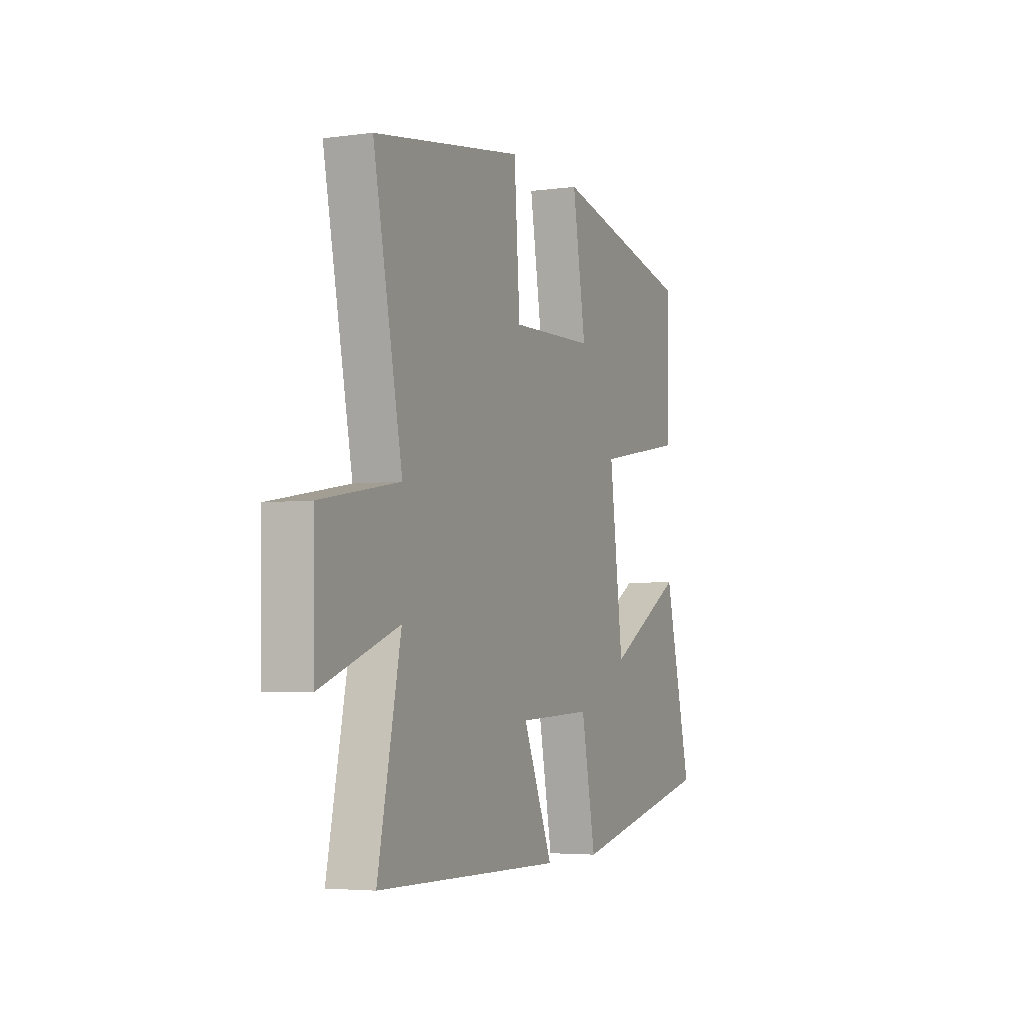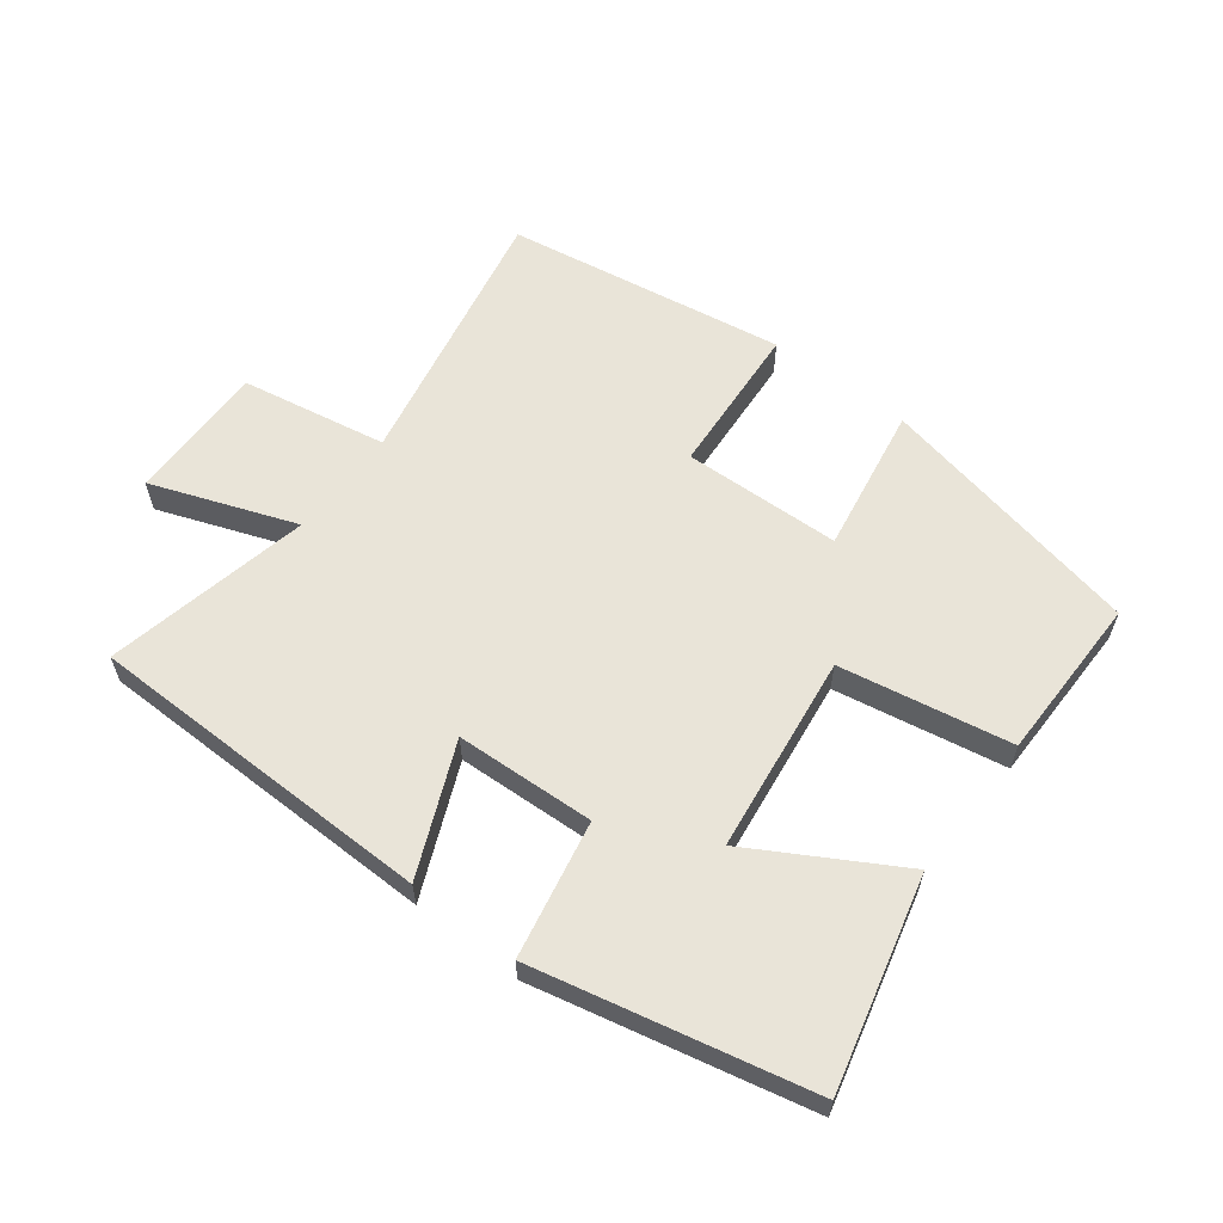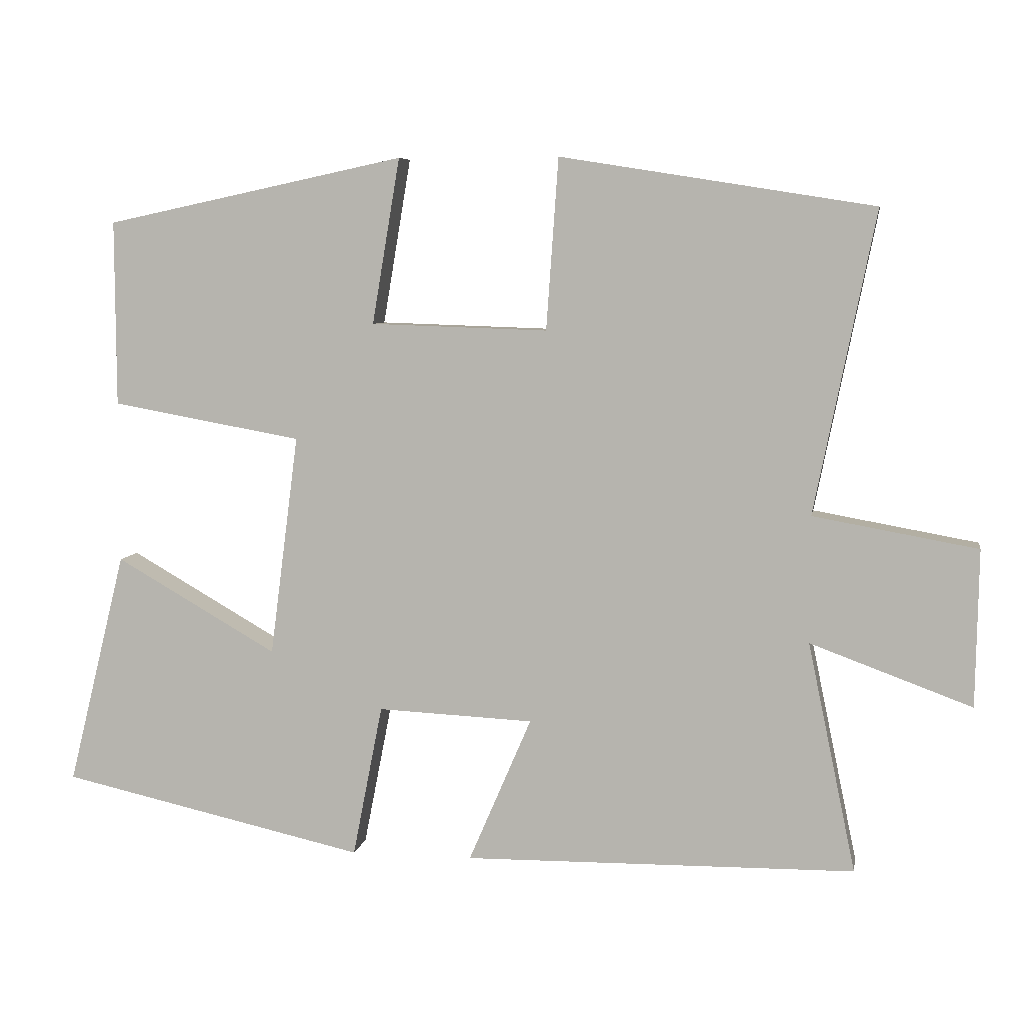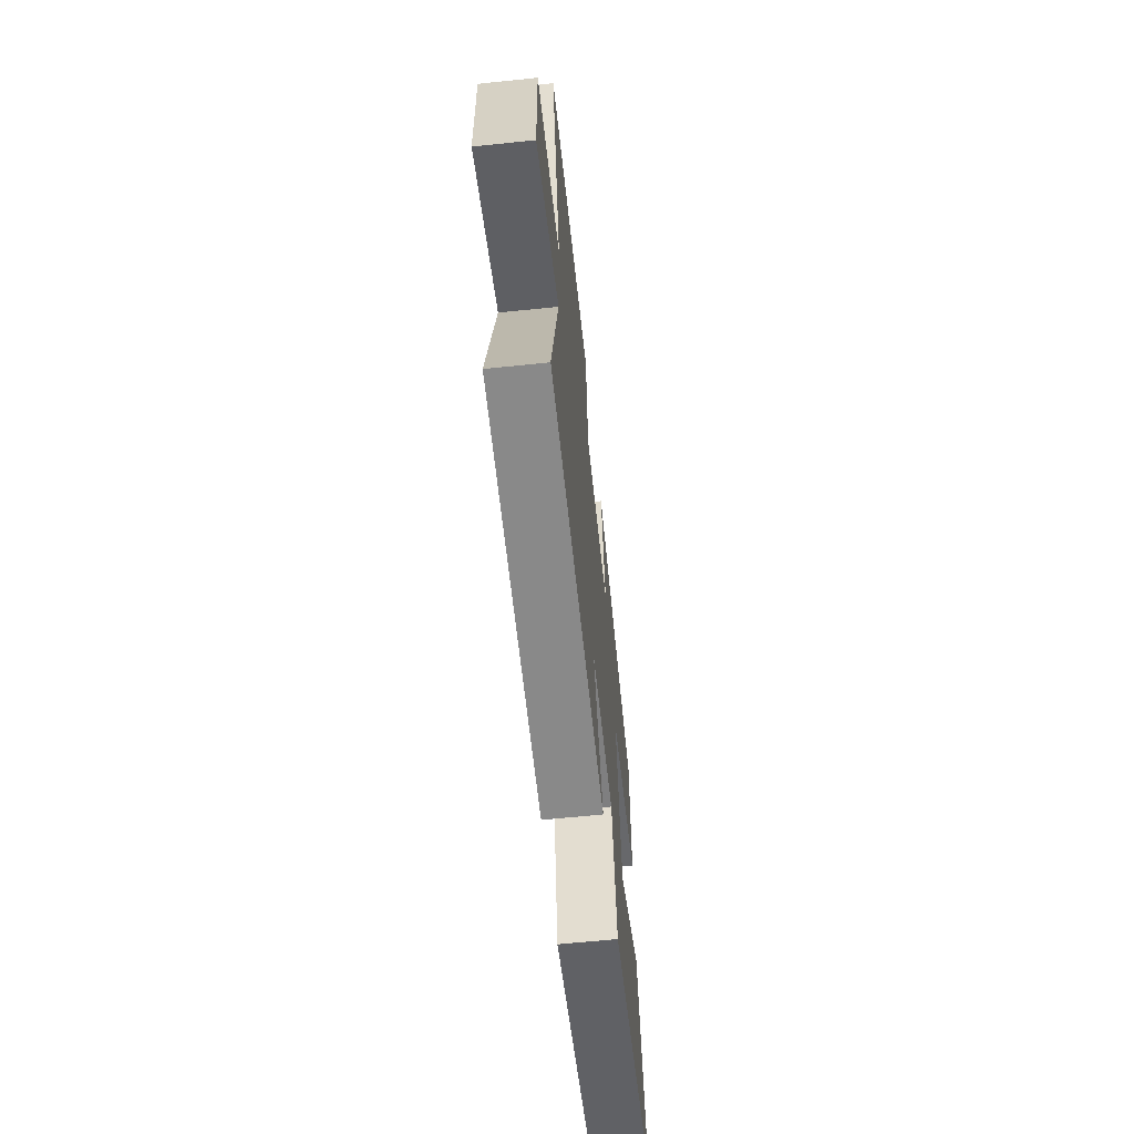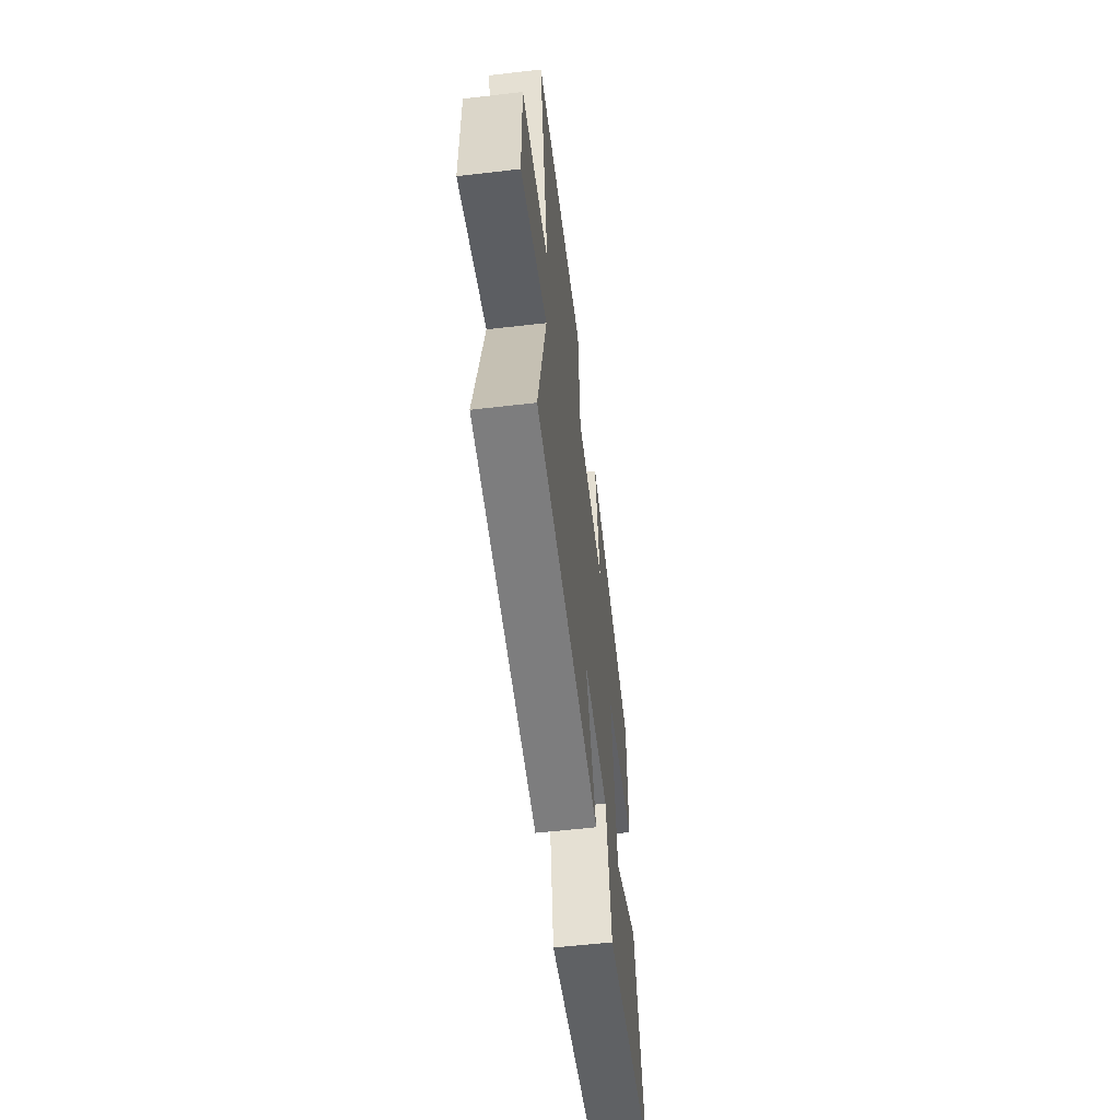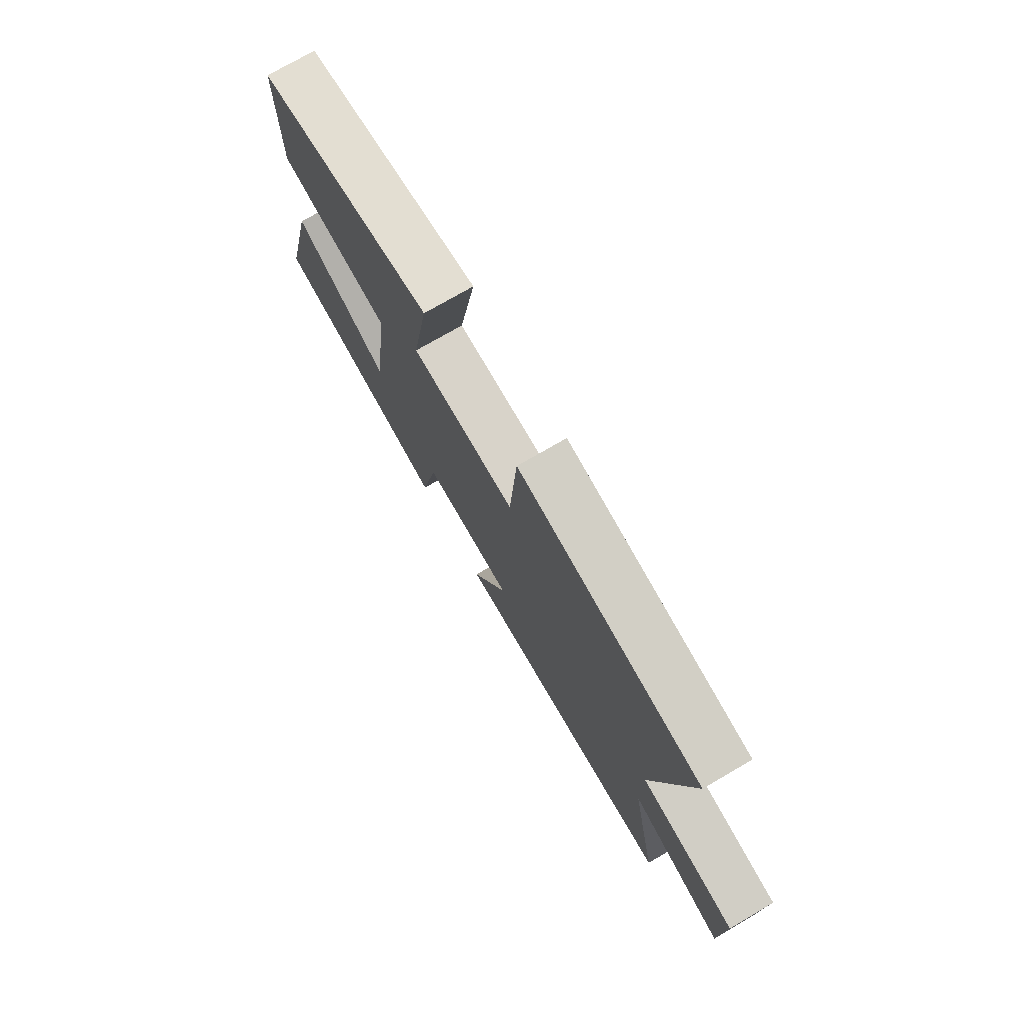
<metadata>
{"format":"obj","ext":"obj","renderer":"f3d","projection":"perspective","resolution":1024,"background":"white","views":[{"elev":-4.4,"azim":113.4,"up":"+Z"},{"elev":60.0,"azim":-142.6,"up":"+Y"},{"elev":6.6,"azim":10.0,"up":"+Z"},{"elev":-62.4,"azim":96.0,"up":"+Z"},{"elev":-58.4,"azim":96.8,"up":"+Z"},{"elev":74.7,"azim":59.8,"up":"+Z"}]}
</metadata>
<code>
v -0.501 0.07 0.411
v -0.08 0.07 0.5
v -0.119 0.07 0.268
v 0.129 0.07 0.26
v 0.146 0.07 0.5
v 0.585 0.07 0.43
v 0.5 0.07 0.007
v 0.73 0.07 -0.034
v 0.726 0.07 -0.254
v 0.5 0.07 -0.171
v 0.567 0.07 -0.493
v 0.019 0.07 -0.5
v 0.107 0.07 -0.296
v -0.111 0.07 -0.286
v -0.153 0.07 -0.5
v -0.581 0.07 -0.405
v -0.5 0.07 -0.077
v -0.273 0.07 -0.207
v -0.233 0.07 0.103
v -0.5 0.07 0.151
v -0.501 0 0.411
v -0.08 0 0.5
v -0.119 0 0.268
v 0.129 0 0.26
v 0.146 0 0.5
v 0.585 0 0.43
v 0.5 0 0.007
v 0.73 0 -0.034
v 0.726 0 -0.254
v 0.5 0 -0.171
v 0.567 0 -0.493
v 0.019 0 -0.5
v 0.107 0 -0.296
v -0.111 0 -0.286
v -0.153 0 -0.5
v -0.581 0 -0.405
v -0.5 0 -0.077
v -0.273 0 -0.207
v -0.233 0 0.103
v -0.5 0 0.151
f 19 20 1 2
f 18 19 2 3
f 15 16 17 18
f 14 15 18 3
f 13 14 3 4
f 10 11 12 13
f 10 13 4 5
f 7 8 9 10
f 7 10 5
f 5 6 7
f 22 21 40 39
f 23 22 39 38
f 38 37 36 35
f 23 38 35 34
f 24 23 34 33
f 33 32 31 30
f 25 24 33 30
f 30 29 28 27
f 25 30 27
f 27 26 25
f 1 21 22 2
f 2 22 23 3
f 3 23 24 4
f 4 24 25 5
f 5 25 26 6
f 6 26 27 7
f 7 27 28 8
f 8 28 29 9
f 9 29 30 10
f 10 30 31 11
f 11 31 32 12
f 12 32 33 13
f 13 33 34 14
f 14 34 35 15
f 15 35 36 16
f 16 36 37 17
f 17 37 38 18
f 18 38 39 19
f 19 39 40 20
f 20 40 21 1

</code>
